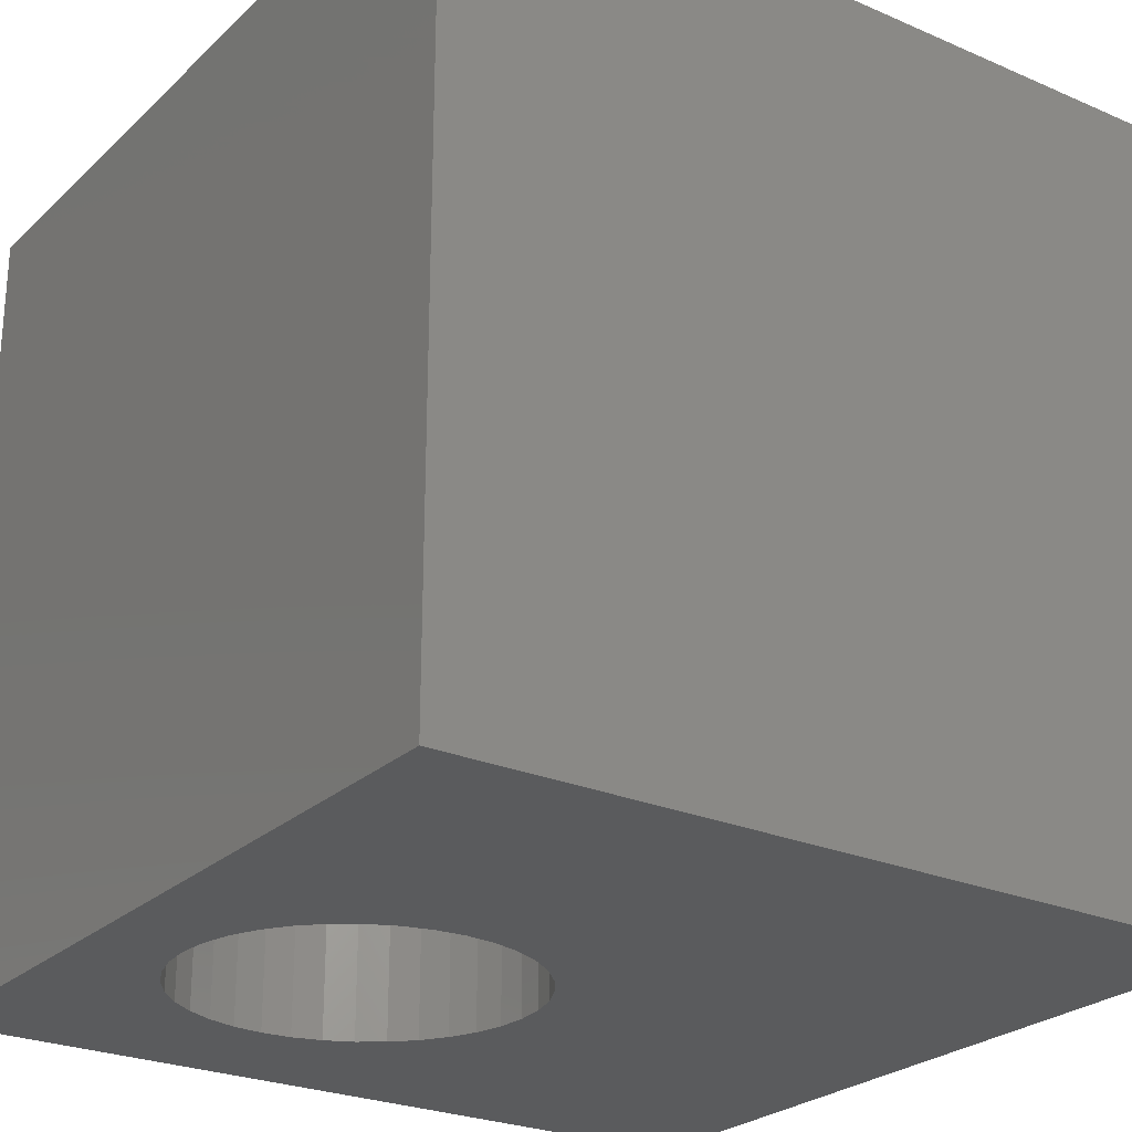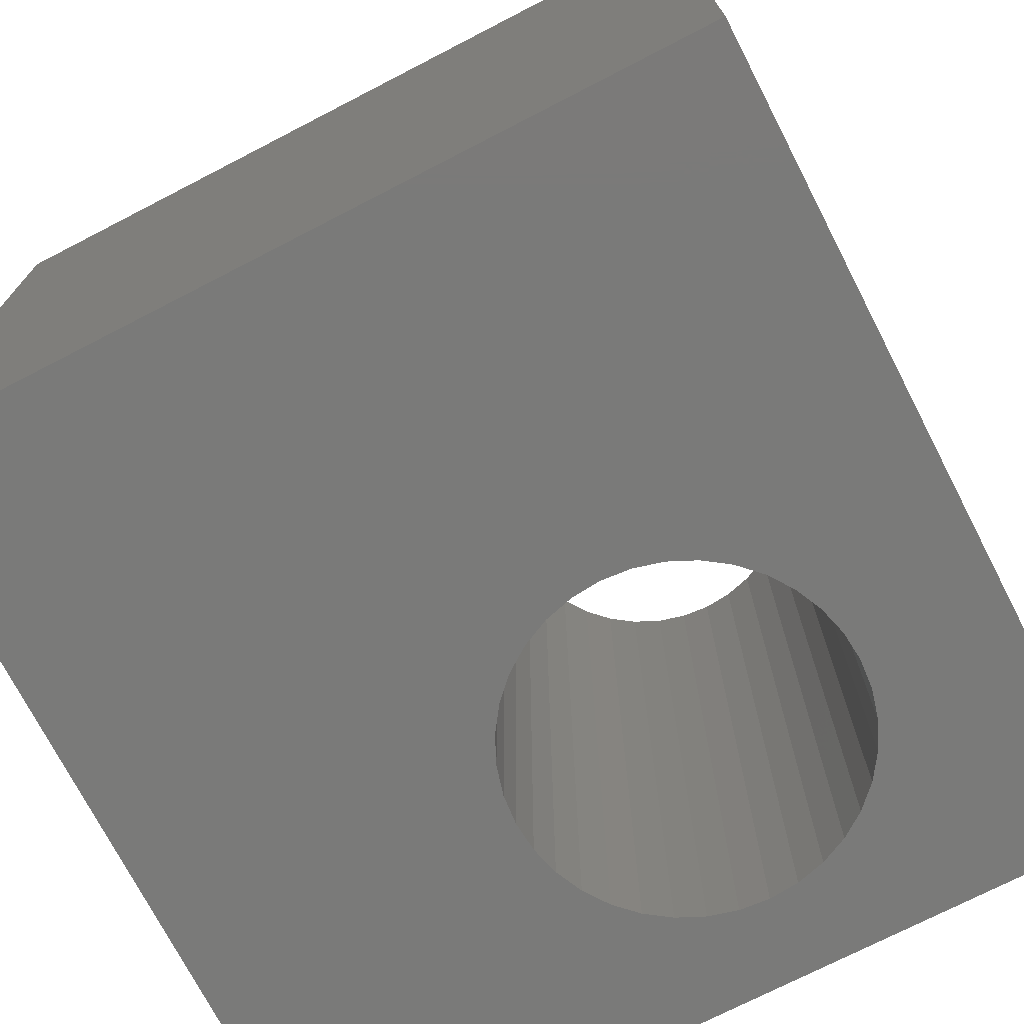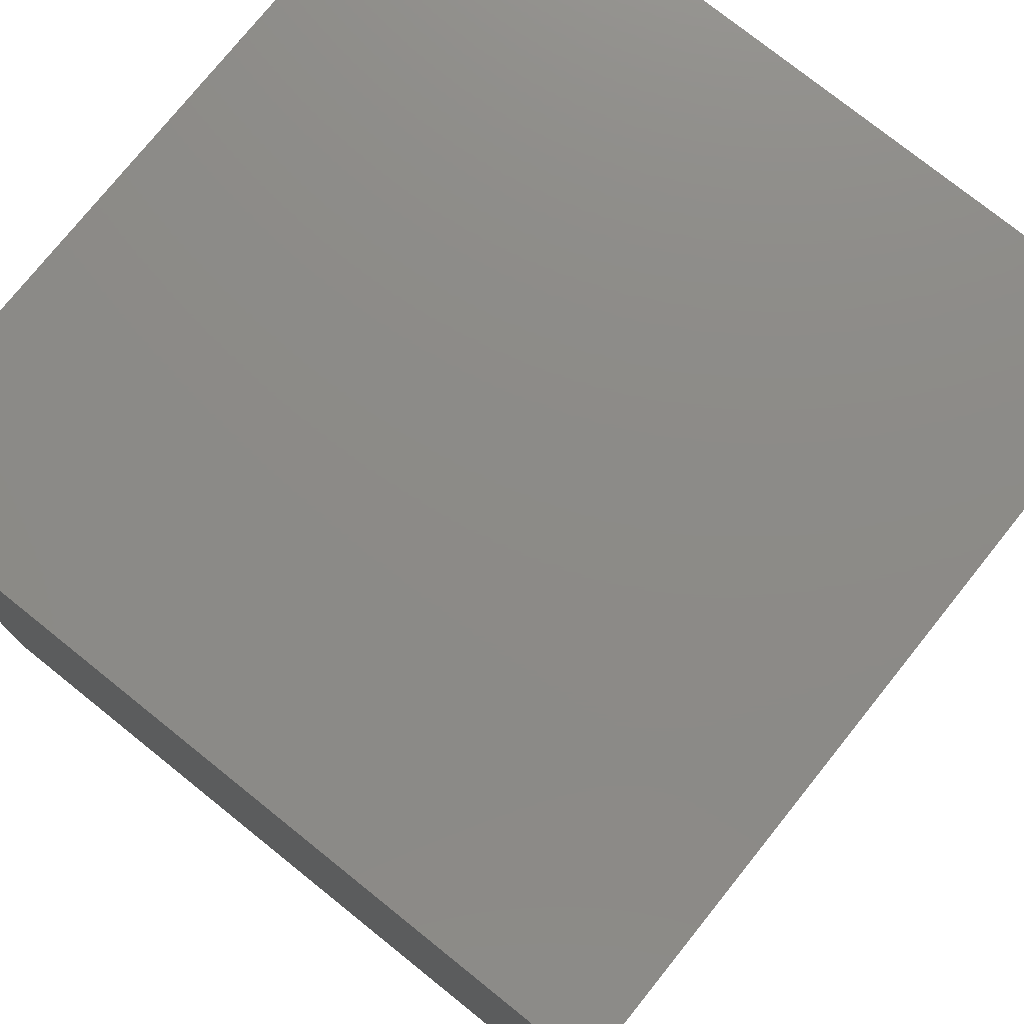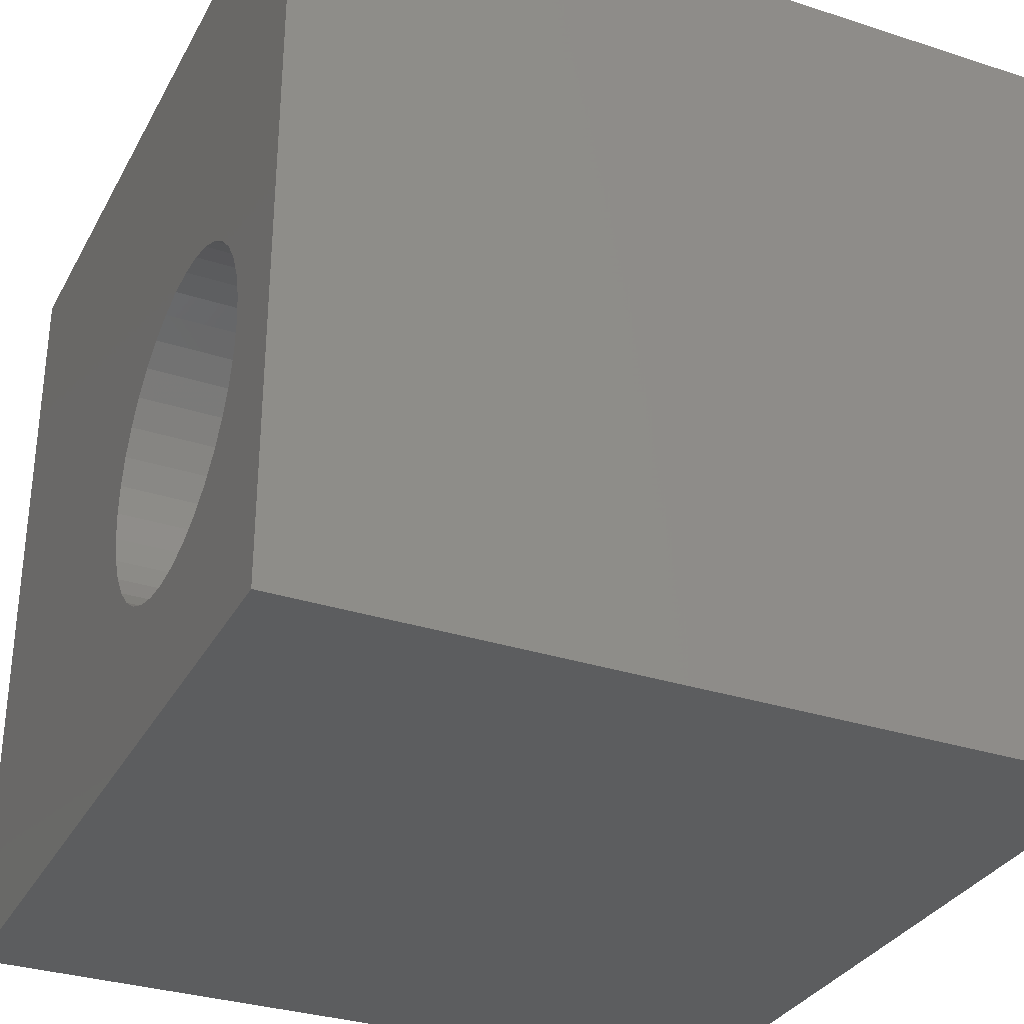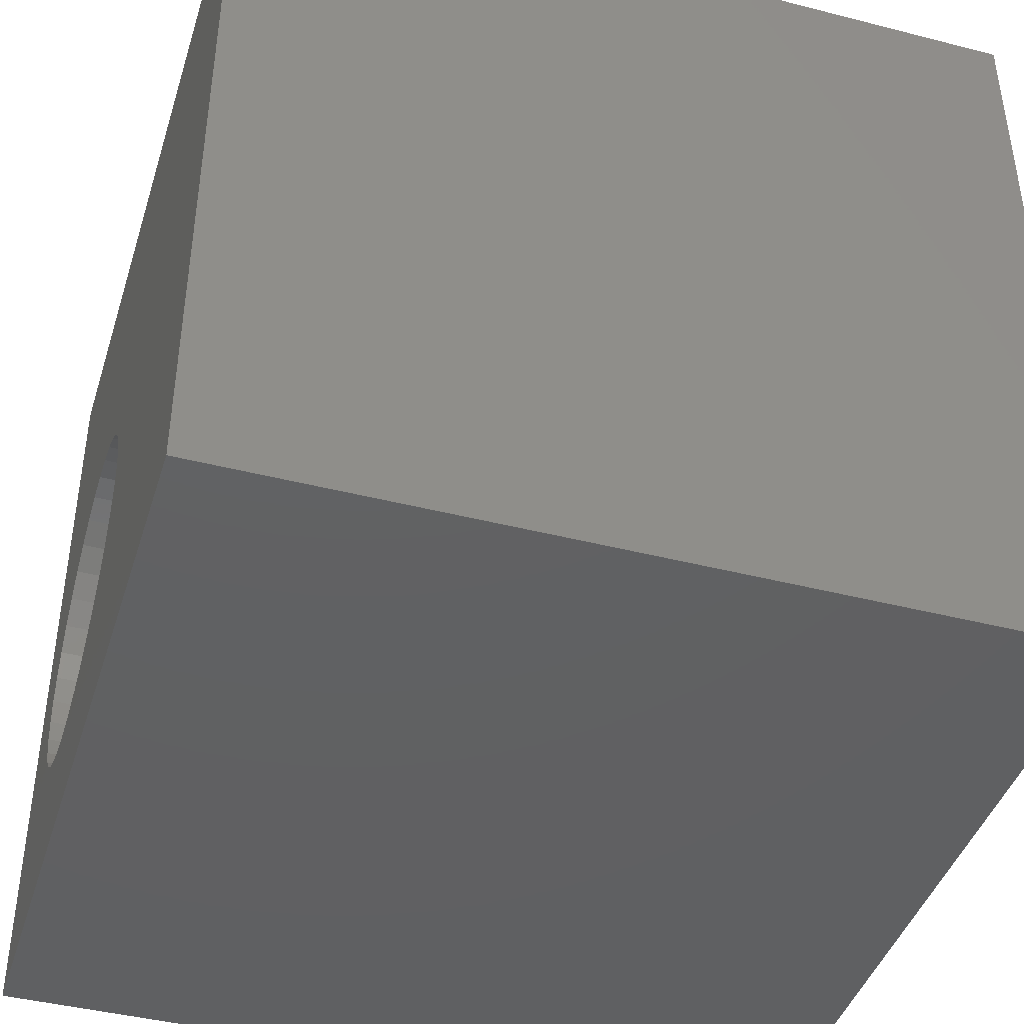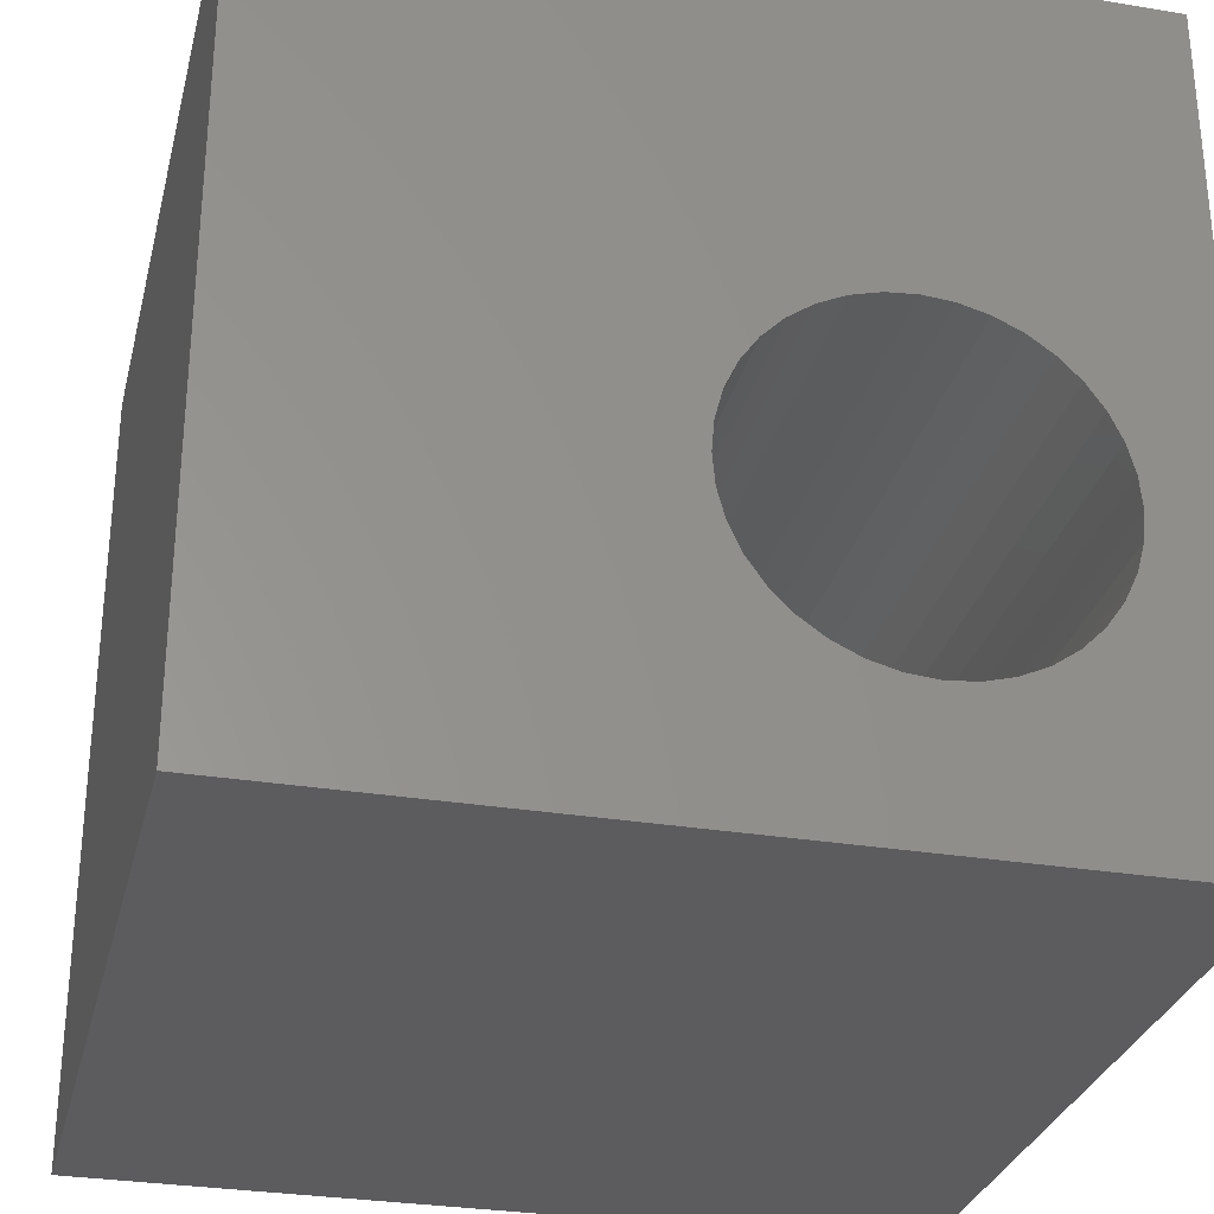
<metadata>
{"format":"stl","ext":"stl","renderer":"f3d","projection":"perspective","resolution":1024,"background":"white","views":[{"elev":-25.4,"azim":145.2,"up":"+Z"},{"elev":-73.1,"azim":-62.7,"up":"+Z"},{"elev":76.5,"azim":-51.3,"up":"+Y"},{"elev":-32.0,"azim":65.5,"up":"+Y"},{"elev":-42.6,"azim":-107.0,"up":"+Y"},{"elev":-29.8,"azim":-13.6,"up":"+Y"}]}
</metadata>
<code>
# stl→obj: 80 verts, 160 faces
v 0 10 10
v 0 10 0
v 0 0 10
v 0 0 0
v 8.216 2.208 10
v 7.917 1.998 10
v 10 0 10
v 7.585 1.844 10
v 10 10 10
v 8.966 3.815 10
v 8.934 3.451 10
v 8.839 3.098 10
v 8.685 2.766 10
v 8.475 2.467 10
v 6.15 1.844 10
v 5.819 1.998 10
v 4.896 4.533 10
v 5.051 4.864 10
v 8.685 4.864 10
v 8.839 4.533 10
v 8.934 4.179 10
v 7.232 1.749 10
v 6.868 1.717 10
v 6.504 1.749 10
v 5.051 2.766 10
v 4.896 3.098 10
v 7.232 5.881 10
v 7.585 5.786 10
v 7.917 5.632 10
v 5.519 2.208 10
v 5.261 2.467 10
v 4.802 3.451 10
v 4.77 3.815 10
v 4.802 4.179 10
v 5.261 5.164 10
v 5.519 5.422 10
v 5.819 5.632 10
v 6.15 5.786 10
v 6.504 5.881 10
v 6.868 5.913 10
v 8.216 5.422 10
v 8.475 5.164 10
v 10 10 0
v 10 0 0
v 4.77 3.815 0
v 4.802 4.179 0
v 4.896 4.533 0
v 4.802 3.451 0
v 4.896 3.098 0
v 5.051 2.766 0
v 7.232 1.749 0
v 7.585 1.844 0
v 7.917 1.998 0
v 8.216 2.208 0
v 8.475 2.467 0
v 8.685 2.766 0
v 8.839 3.098 0
v 8.839 4.533 0
v 8.685 4.864 0
v 8.475 5.164 0
v 8.216 5.422 0
v 6.504 5.881 0
v 6.868 5.913 0
v 7.232 5.881 0
v 7.917 5.632 0
v 7.585 5.786 0
v 6.15 5.786 0
v 5.819 5.632 0
v 5.519 5.422 0
v 5.261 2.467 0
v 5.519 2.208 0
v 5.819 1.998 0
v 6.15 1.844 0
v 6.504 1.749 0
v 6.868 1.717 0
v 8.934 3.451 0
v 8.966 3.815 0
v 8.934 4.179 0
v 5.261 5.164 0
v 5.051 4.864 0
f 1 2 3
f 3 2 4
f 5 6 7
f 7 6 8
f 9 10 7
f 7 10 11
f 7 11 12
f 12 13 7
f 7 13 14
f 7 14 5
f 3 15 16
f 17 18 1
f 19 20 9
f 9 20 21
f 9 21 10
f 8 22 7
f 7 22 23
f 7 23 3
f 3 23 24
f 3 24 15
f 3 25 26
f 27 28 9
f 9 28 29
f 16 30 3
f 3 30 31
f 3 31 25
f 26 32 3
f 3 32 33
f 3 33 1
f 1 33 34
f 1 34 17
f 18 35 1
f 1 35 36
f 1 36 37
f 37 38 1
f 1 38 39
f 1 39 9
f 9 39 40
f 9 40 27
f 29 41 9
f 9 41 42
f 9 42 19
f 43 9 44
f 44 9 7
f 45 4 46
f 46 4 2
f 46 2 47
f 45 48 4
f 4 48 49
f 4 49 50
f 51 52 44
f 44 52 53
f 44 53 54
f 54 55 44
f 44 55 56
f 44 56 57
f 58 59 43
f 43 59 60
f 43 60 61
f 62 2 63
f 63 2 43
f 63 43 64
f 61 65 43
f 43 65 66
f 43 66 64
f 62 67 2
f 2 67 68
f 2 68 69
f 50 70 4
f 4 70 71
f 4 71 72
f 72 73 4
f 4 73 74
f 4 74 44
f 44 74 75
f 44 75 51
f 57 76 44
f 44 76 77
f 44 77 43
f 43 77 78
f 43 78 58
f 69 79 2
f 2 79 80
f 2 80 47
f 9 43 1
f 1 43 2
f 44 7 4
f 4 7 3
f 76 10 77
f 77 10 21
f 77 21 78
f 78 21 20
f 78 20 58
f 58 20 19
f 58 19 59
f 59 19 42
f 59 42 60
f 60 42 41
f 60 41 61
f 61 41 29
f 61 29 65
f 65 29 28
f 65 28 66
f 66 28 27
f 66 27 64
f 64 27 40
f 64 40 63
f 63 40 39
f 63 39 62
f 62 39 38
f 62 38 67
f 67 38 37
f 67 37 68
f 68 37 36
f 68 36 69
f 69 36 35
f 69 35 79
f 79 35 18
f 79 18 80
f 80 18 17
f 80 17 47
f 47 17 34
f 47 34 46
f 46 34 33
f 46 33 45
f 45 33 32
f 45 32 48
f 48 32 26
f 48 26 49
f 49 26 25
f 49 25 50
f 50 25 31
f 50 31 70
f 70 31 30
f 70 30 71
f 71 30 16
f 71 16 72
f 72 16 15
f 72 15 73
f 73 15 24
f 73 24 74
f 74 24 23
f 74 23 75
f 75 23 22
f 75 22 51
f 51 22 8
f 51 8 52
f 52 8 6
f 52 6 53
f 53 6 5
f 53 5 54
f 54 5 14
f 54 14 55
f 55 14 13
f 55 13 56
f 56 13 12
f 56 12 57
f 57 12 11
f 57 11 76
f 76 11 10

</code>
